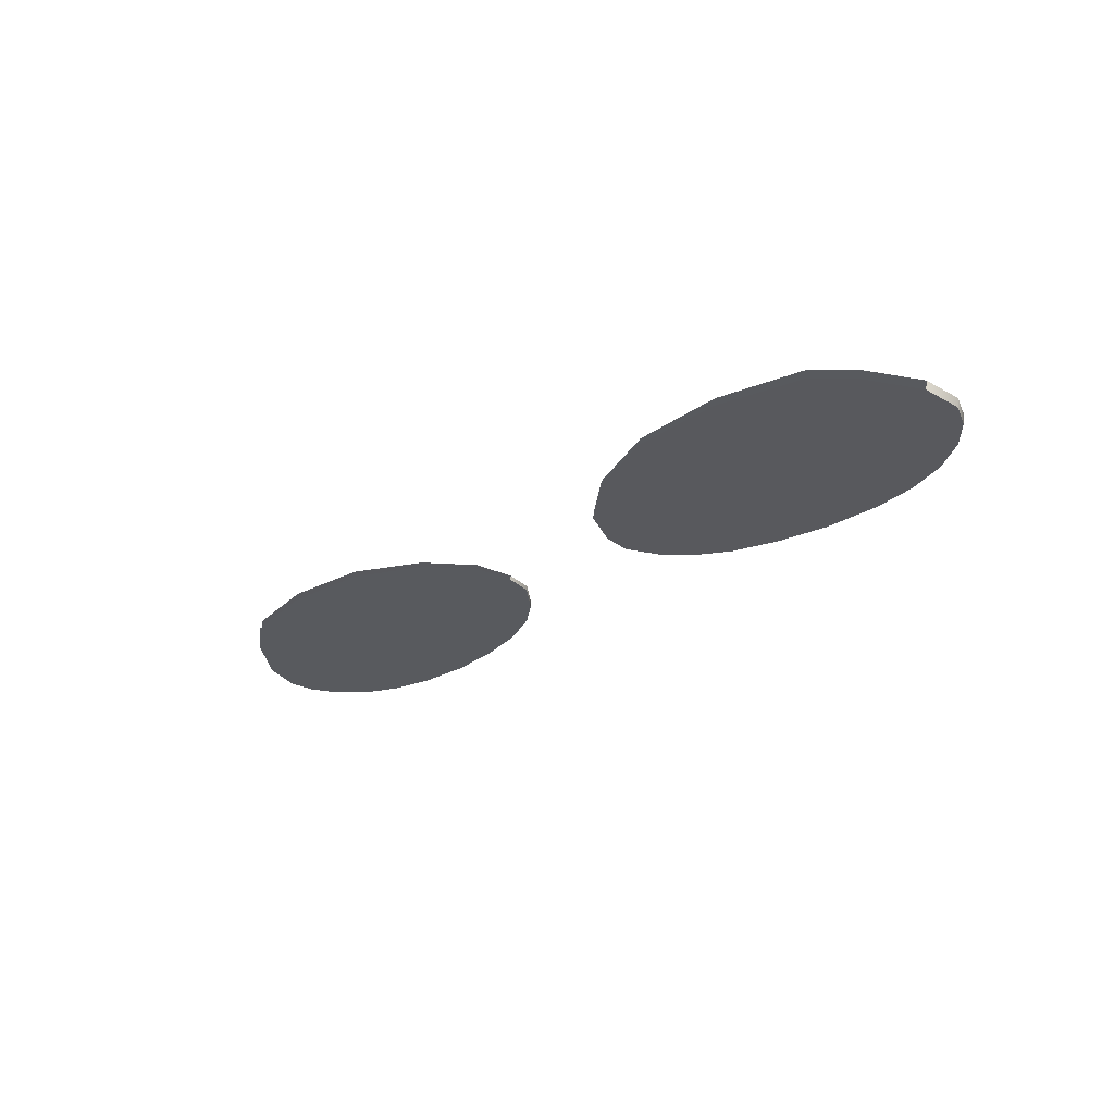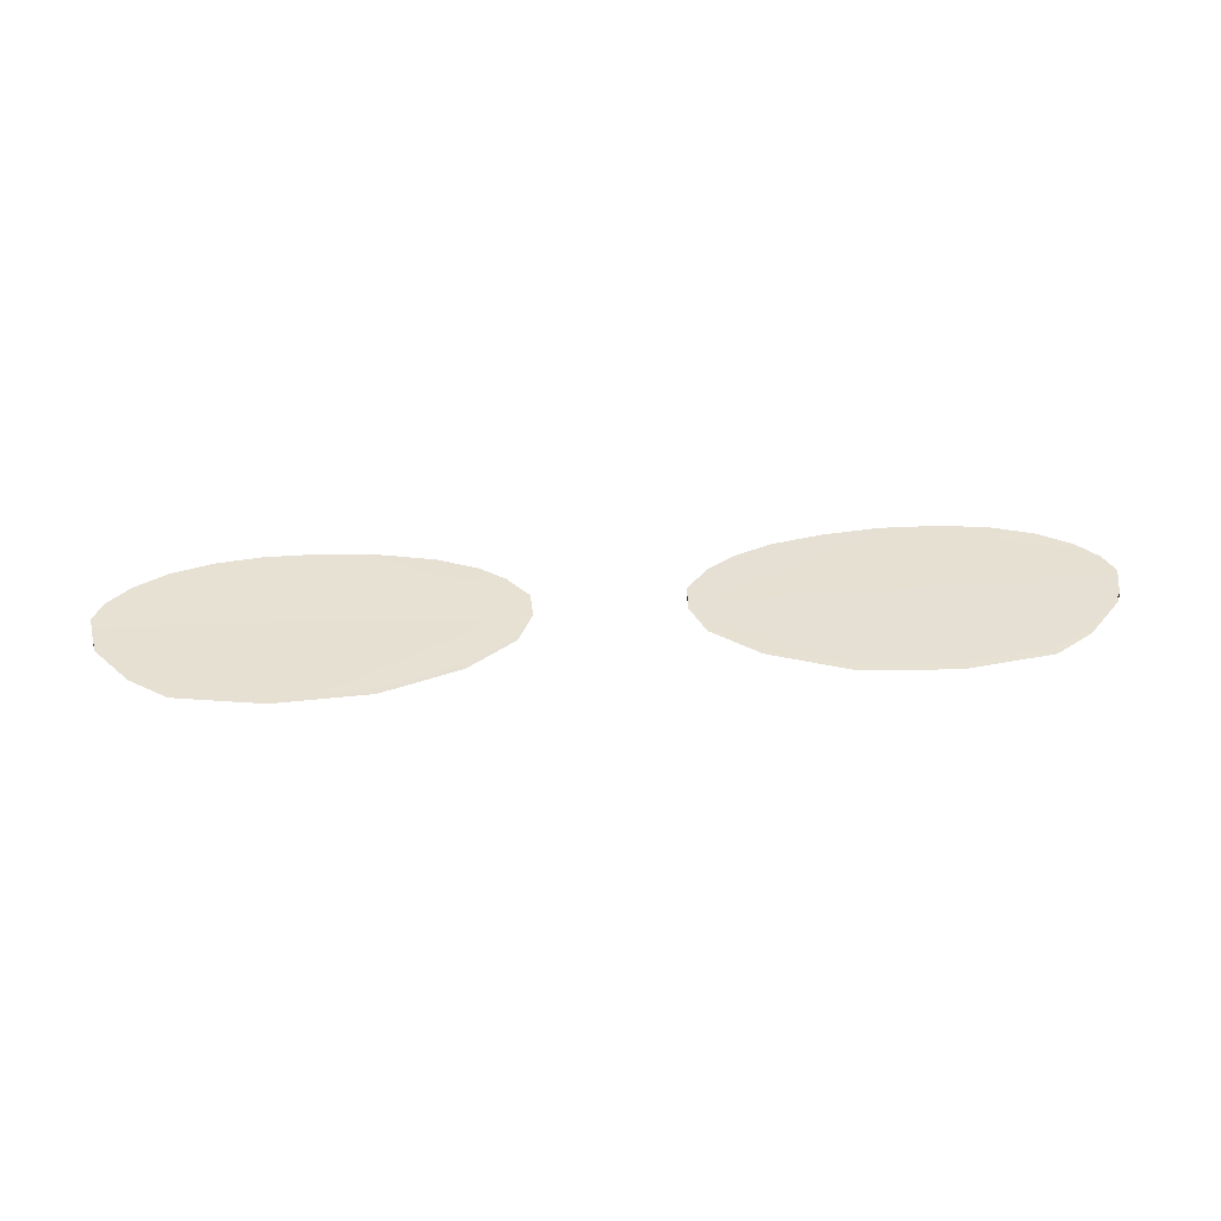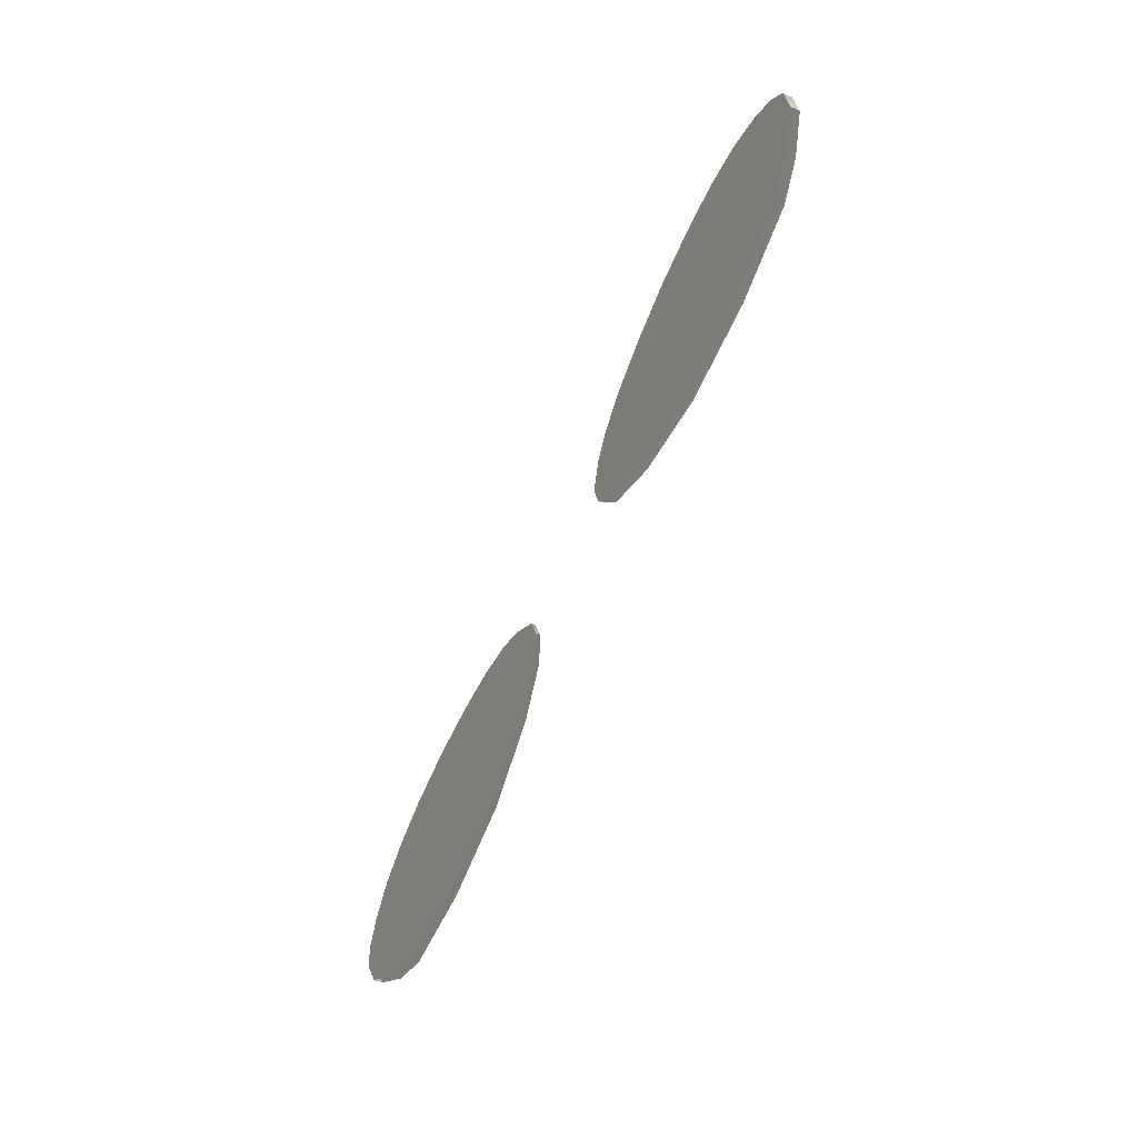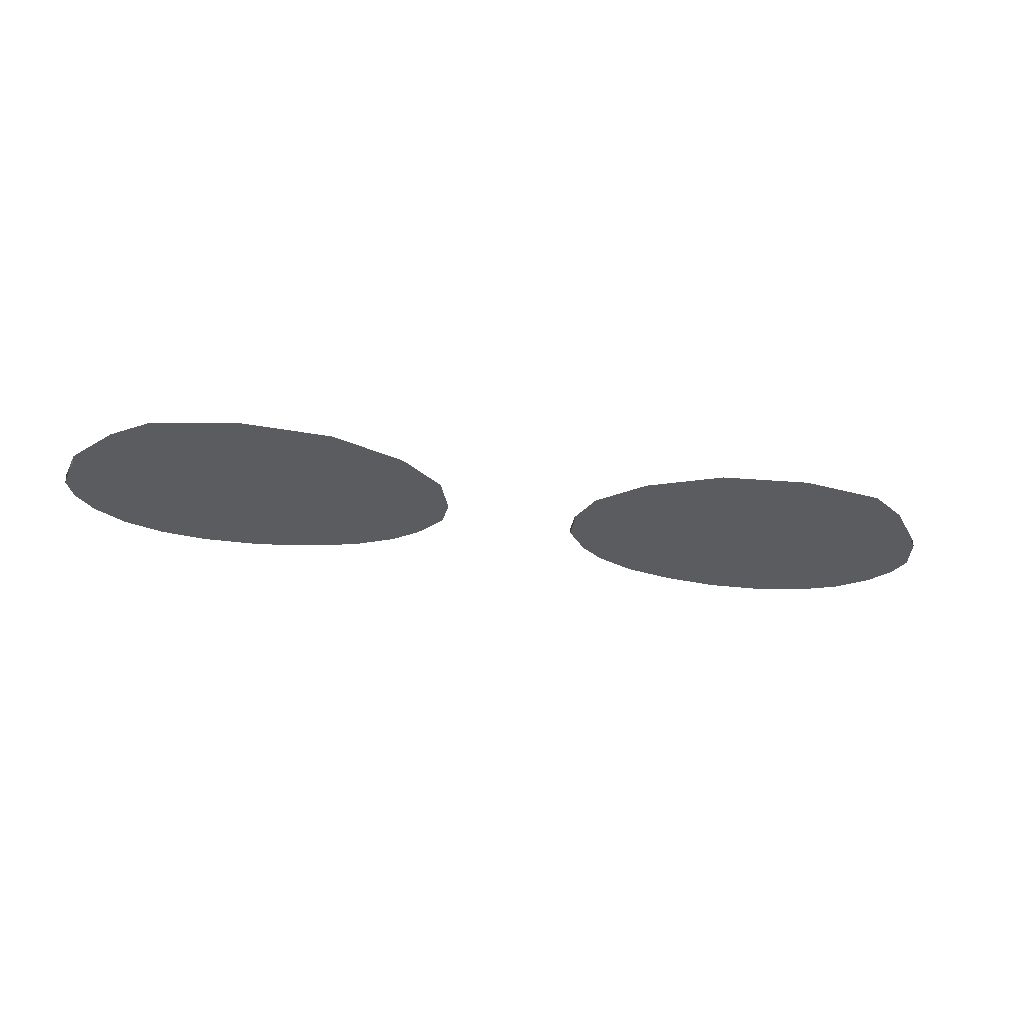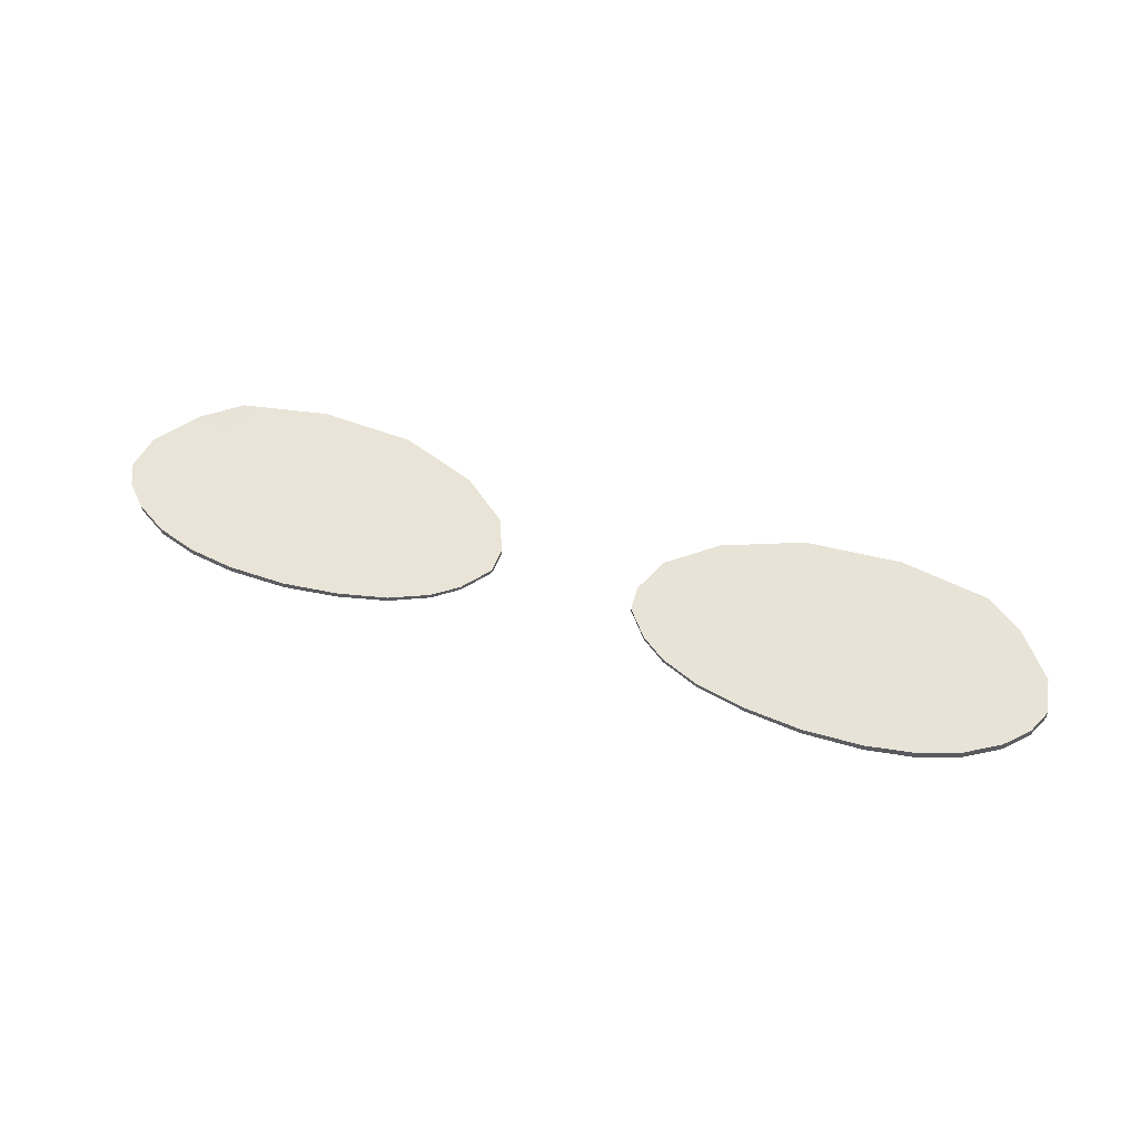
<metadata>
{"format":"obj","ext":"obj","renderer":"f3d","projection":"perspective","resolution":1024,"background":"white","views":[{"elev":-23.4,"azim":-133.1,"up":"+Y"},{"elev":49.9,"azim":176.4,"up":"+Y"},{"elev":-72.1,"azim":65.6,"up":"+Z"},{"elev":-23.9,"azim":166.5,"up":"+Y"},{"elev":47.5,"azim":20.1,"up":"+Y"}]}
</metadata>
<code>
g SeparateMesh_Avatar_Female_Size03_Yanagi_Model_Yanagi_Body_T
v -0.008403 -0.04153 1.546
v -0.008403 -0.04105 1.547
v -0.008251 -0.0405 1.544
v -0.008251 -0.04098 1.544
v -0.01097 -0.04215 1.55
v -0.01097 -0.04163 1.55
v -0.01387 -0.04256 1.552
v -0.01387 -0.042 1.552
v -0.05413 -0.04088 1.542
v -0.05413 -0.0398 1.542
v -0.05491 -0.04057 1.546
v -0.05491 -0.04165 1.546
v -0.05376 -0.04215 1.548
v -0.05376 -0.04107 1.548
v -0.05132 -0.04263 1.55
v -0.05132 -0.04156 1.551
v -0.04748 -0.04305 1.553
v -0.04748 -0.04201 1.553
v -0.0428 -0.04332 1.554
v -0.0428 -0.04232 1.554
v -0.03747 -0.04345 1.555
v -0.03747 -0.04251 1.555
v -0.03068 -0.04342 1.555
v -0.03068 -0.04259 1.555
v -0.02425 -0.04324 1.555
v -0.02425 -0.04252 1.555
v -0.01843 -0.04296 1.553
v -0.01843 -0.04233 1.553
v -0.008403 -0.04153 1.546
v -0.008251 -0.04098 1.544
v -0.01097 -0.04215 1.55
v -0.01387 -0.04256 1.552
v -0.01843 -0.04296 1.553
v -0.02425 -0.04324 1.555
v -0.03068 -0.04342 1.555
v -0.03747 -0.04345 1.555
v -0.0428 -0.04332 1.554
v -0.04748 -0.04305 1.553
v -0.05132 -0.04263 1.55
v -0.05376 -0.04215 1.548
v -0.05491 -0.04165 1.546
v -0.05413 -0.04088 1.542
v -0.05007 -0.0399 1.537
v -0.04568 -0.03929 1.534
v -0.03546 -0.03888 1.532
v -0.02446 -0.03891 1.533
v -0.01539 -0.03946 1.536
v -0.009949 -0.04022 1.54
v -0.01097 -0.04163 1.55
v -0.008251 -0.0405 1.544
v -0.008403 -0.04105 1.547
v -0.009949 -0.03972 1.54
v -0.01539 -0.03888 1.536
v -0.02446 -0.03818 1.533
v -0.03546 -0.03797 1.532
v -0.04568 -0.03825 1.534
v -0.05007 -0.03884 1.537
v -0.05413 -0.0398 1.542
v -0.05491 -0.04057 1.546
v -0.05376 -0.04107 1.548
v -0.05132 -0.04156 1.551
v -0.04748 -0.04201 1.553
v -0.0428 -0.04232 1.554
v -0.03747 -0.04251 1.555
v -0.03068 -0.04259 1.555
v -0.02425 -0.04252 1.555
v -0.01843 -0.04233 1.553
v -0.01387 -0.042 1.552
v 0.008403 -0.04153 1.546
v 0.008251 -0.04098 1.544
v 0.008251 -0.0405 1.544
v 0.008403 -0.04105 1.547
v 0.01097 -0.04215 1.55
v 0.01097 -0.04163 1.55
v 0.01387 -0.04256 1.552
v 0.01387 -0.042 1.552
v 0.05413 -0.04088 1.542
v 0.05491 -0.04165 1.546
v 0.05491 -0.04057 1.546
v 0.05413 -0.0398 1.542
v 0.05376 -0.04215 1.548
v 0.05376 -0.04107 1.548
v 0.05132 -0.04263 1.55
v 0.05132 -0.04156 1.551
v 0.04748 -0.04305 1.553
v 0.04748 -0.04201 1.553
v 0.0428 -0.04332 1.554
v 0.0428 -0.04232 1.554
v 0.03747 -0.04345 1.555
v 0.03747 -0.04251 1.555
v 0.03068 -0.04342 1.555
v 0.03068 -0.04259 1.555
v 0.02425 -0.04324 1.555
v 0.02425 -0.04252 1.555
v 0.01843 -0.04296 1.553
v 0.01843 -0.04233 1.553
v 0.008403 -0.04153 1.546
v 0.01097 -0.04215 1.55
v 0.008251 -0.04098 1.544
v 0.01387 -0.04256 1.552
v 0.01843 -0.04296 1.553
v 0.02425 -0.04324 1.555
v 0.03068 -0.04342 1.555
v 0.03747 -0.04345 1.555
v 0.0428 -0.04332 1.554
v 0.04748 -0.04305 1.553
v 0.05132 -0.04263 1.55
v 0.05376 -0.04215 1.548
v 0.05491 -0.04165 1.546
v 0.05413 -0.04088 1.542
v 0.05007 -0.0399 1.537
v 0.04568 -0.03929 1.534
v 0.03546 -0.03888 1.532
v 0.02446 -0.03891 1.533
v 0.01539 -0.03946 1.536
v 0.009949 -0.04022 1.54
v 0.01097 -0.04163 1.55
v 0.008403 -0.04105 1.547
v 0.008251 -0.0405 1.544
v 0.009949 -0.03972 1.54
v 0.01539 -0.03888 1.536
v 0.02446 -0.03818 1.533
v 0.03546 -0.03797 1.532
v 0.04568 -0.03825 1.534
v 0.05007 -0.03884 1.537
v 0.05413 -0.0398 1.542
v 0.05491 -0.04057 1.546
v 0.05376 -0.04107 1.548
v 0.05132 -0.04156 1.551
v 0.04748 -0.04201 1.553
v 0.0428 -0.04232 1.554
v 0.03747 -0.04251 1.555
v 0.03068 -0.04259 1.555
v 0.02425 -0.04252 1.555
v 0.01843 -0.04233 1.553
v 0.01387 -0.042 1.552
g SeparateMesh_Avatar_Female_Size03_Yanagi_Model_Yanagi_Body_T_0
f 3 2 1
f 4 3 1
f 2 6 5
f 1 2 5
f 6 8 7
f 5 6 7
f 11 10 9
f 12 11 9
f 11 12 13
f 14 11 13
f 14 13 15
f 16 14 15
f 16 15 17
f 18 16 17
f 18 17 19
f 20 18 19
f 20 19 21
f 22 20 21
f 22 21 23
f 24 22 23
f 24 23 25
f 26 24 25
f 26 25 27
f 28 26 27
f 28 27 7
f 8 28 7
f 31 30 29
f 32 30 31
f 33 30 32
f 34 30 33
f 35 30 34
f 36 30 35
f 37 30 36
f 38 30 37
f 39 30 38
f 40 30 39
f 41 30 40
f 42 30 41
f 43 30 42
f 44 30 43
f 45 30 44
f 46 30 45
f 47 30 46
f 48 30 47
f 51 50 49
f 53 50 52
f 54 50 53
f 55 50 54
f 56 50 55
f 57 50 56
f 58 50 57
f 59 50 58
f 60 50 59
f 61 50 60
f 62 50 61
f 63 50 62
f 64 50 63
f 65 50 64
f 66 50 65
f 67 50 66
f 68 50 67
f 49 50 68
f 71 70 69
f 72 71 69
f 72 69 73
f 74 72 73
f 74 73 75
f 76 74 75
f 79 78 77
f 80 79 77
f 81 78 79
f 82 81 79
f 83 81 82
f 84 83 82
f 85 83 84
f 86 85 84
f 87 85 86
f 88 87 86
f 89 87 88
f 90 89 88
f 91 89 90
f 92 91 90
f 93 91 92
f 94 93 92
f 95 93 94
f 96 95 94
f 75 95 96
f 76 75 96
f 99 98 97
f 99 100 98
f 99 101 100
f 99 102 101
f 99 103 102
f 99 104 103
f 99 105 104
f 99 106 105
f 99 107 106
f 99 108 107
f 99 109 108
f 99 110 109
f 99 111 110
f 99 112 111
f 99 113 112
f 99 114 113
f 99 115 114
f 99 116 115
f 119 118 117
f 119 121 120
f 119 122 121
f 119 123 122
f 119 124 123
f 119 125 124
f 119 126 125
f 119 127 126
f 119 128 127
f 119 129 128
f 119 130 129
f 119 131 130
f 119 132 131
f 119 133 132
f 119 134 133
f 119 135 134
f 119 136 135
f 119 117 136

</code>
